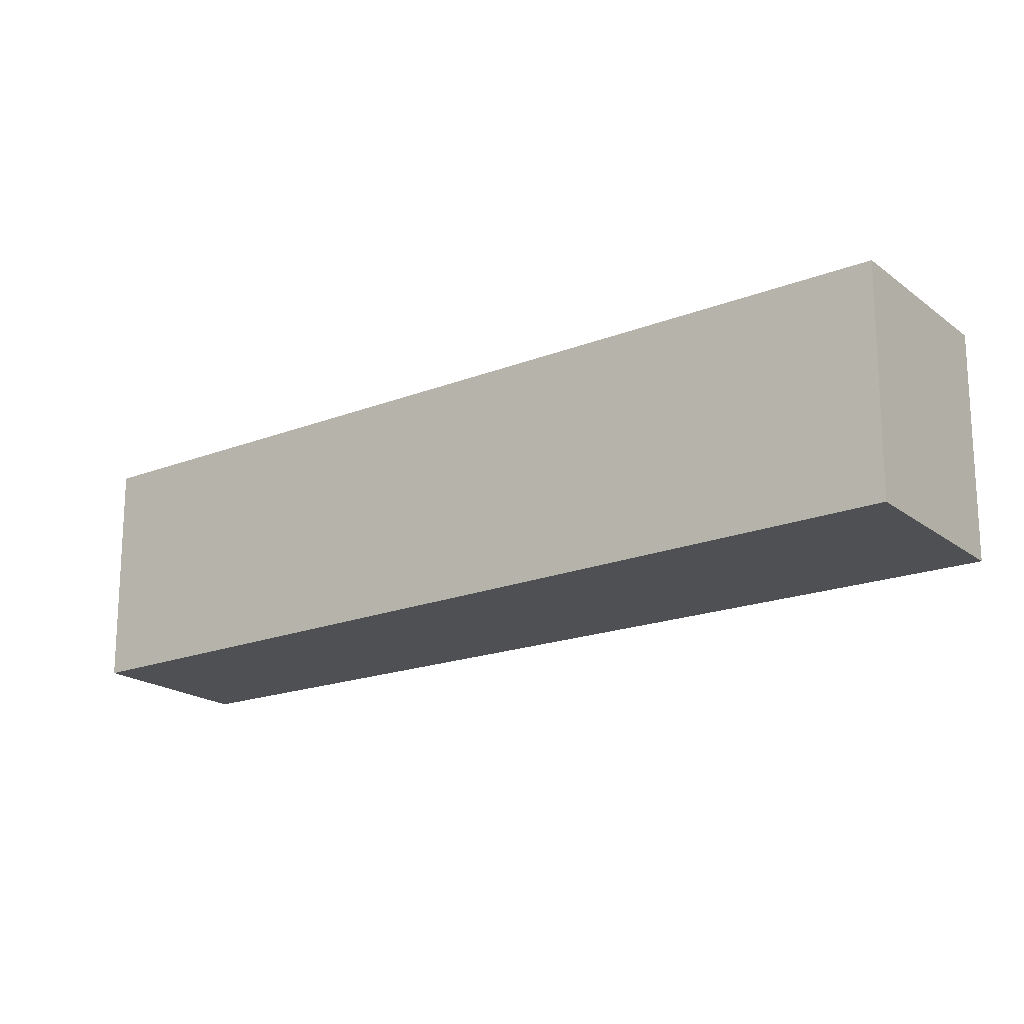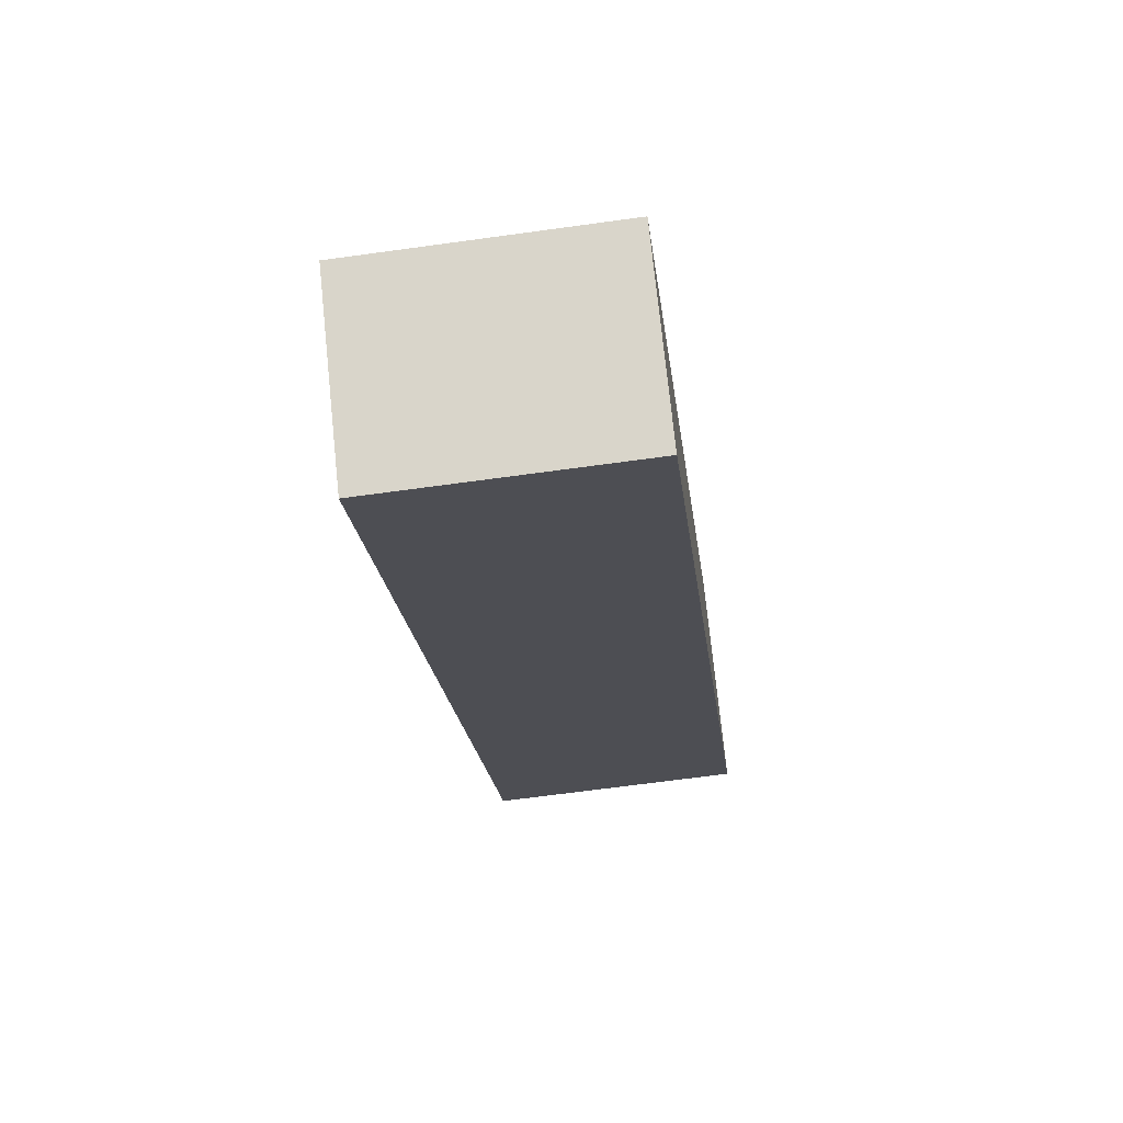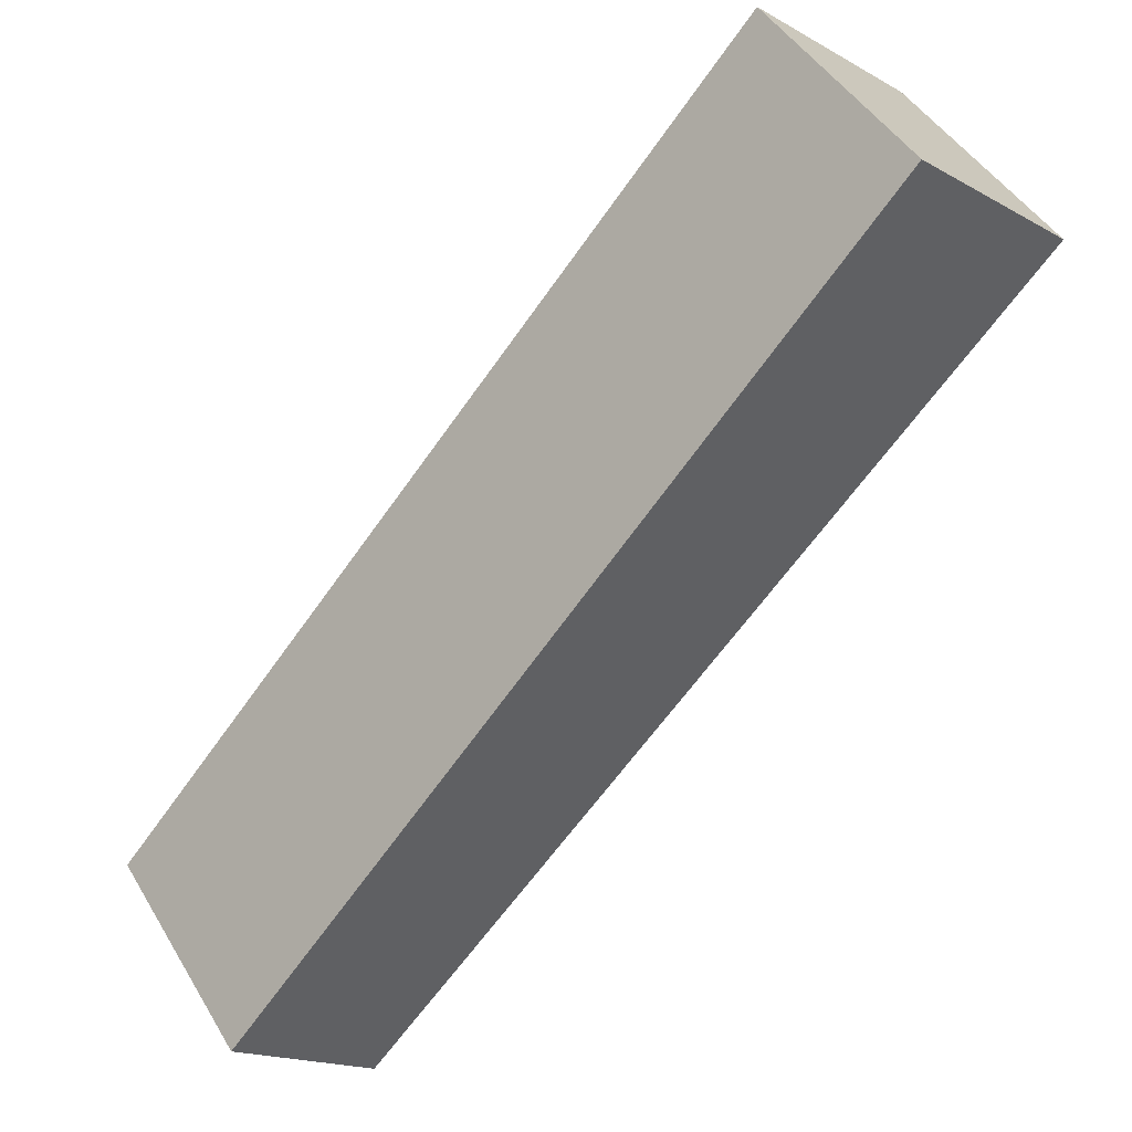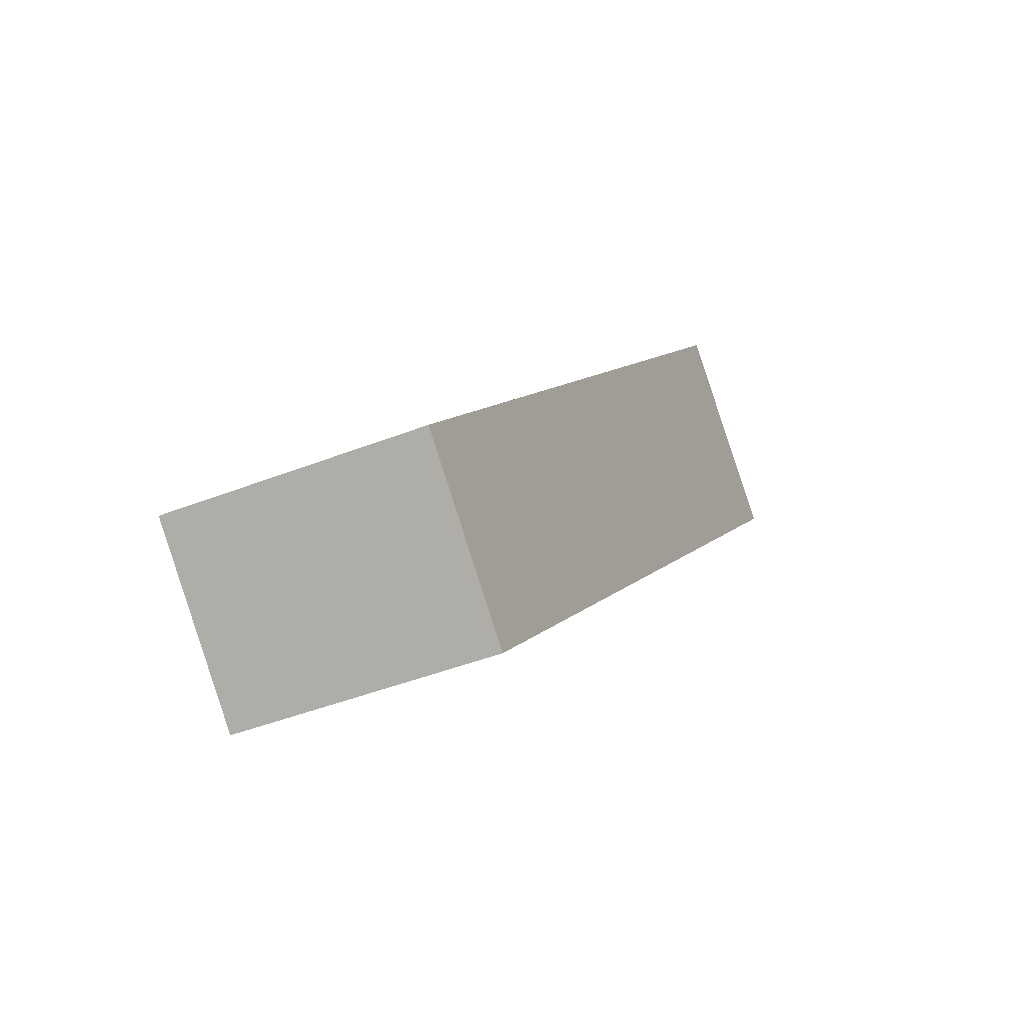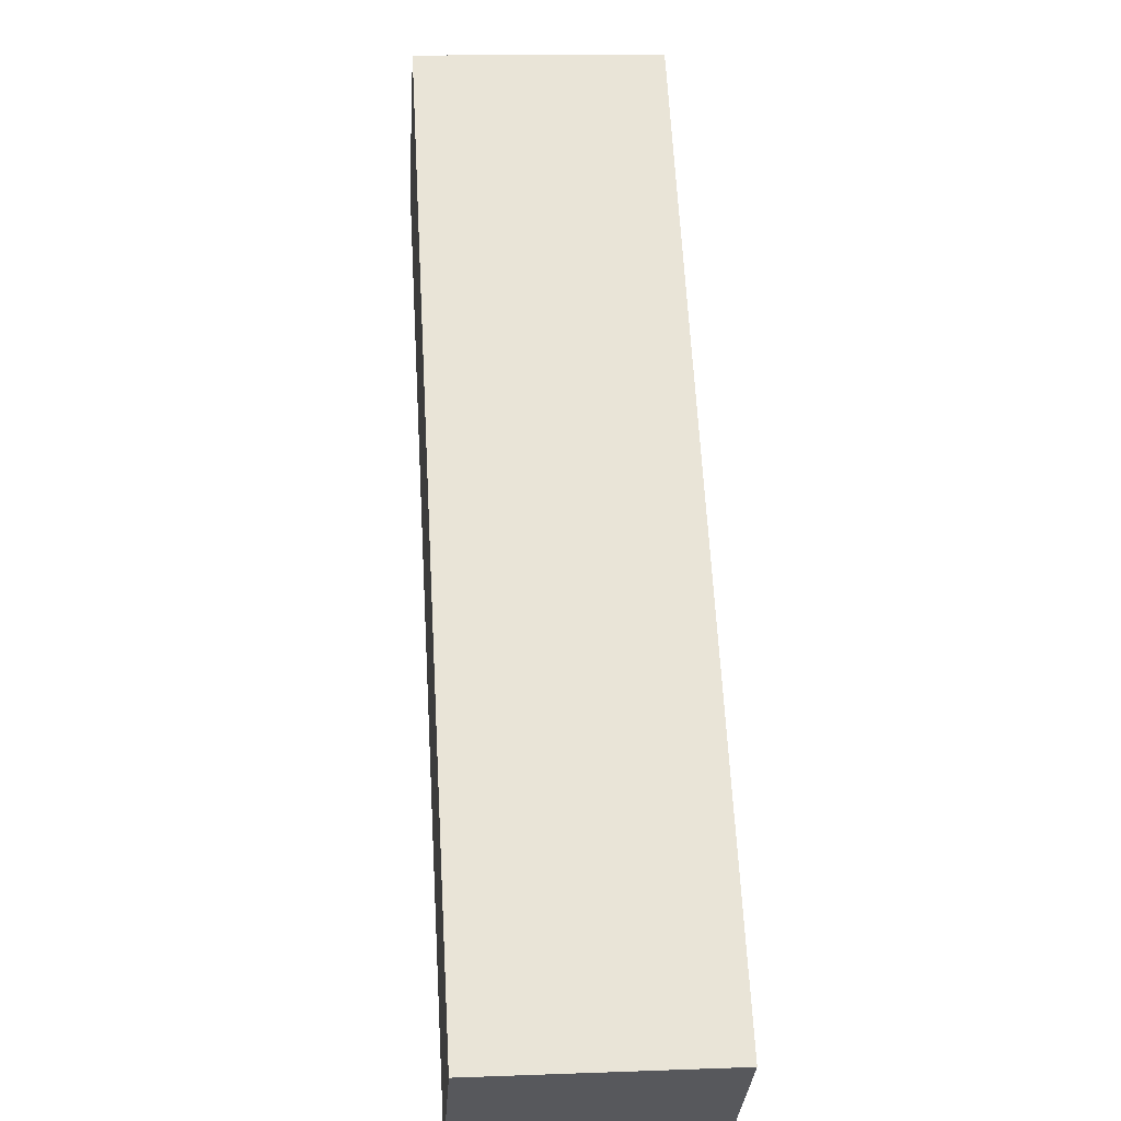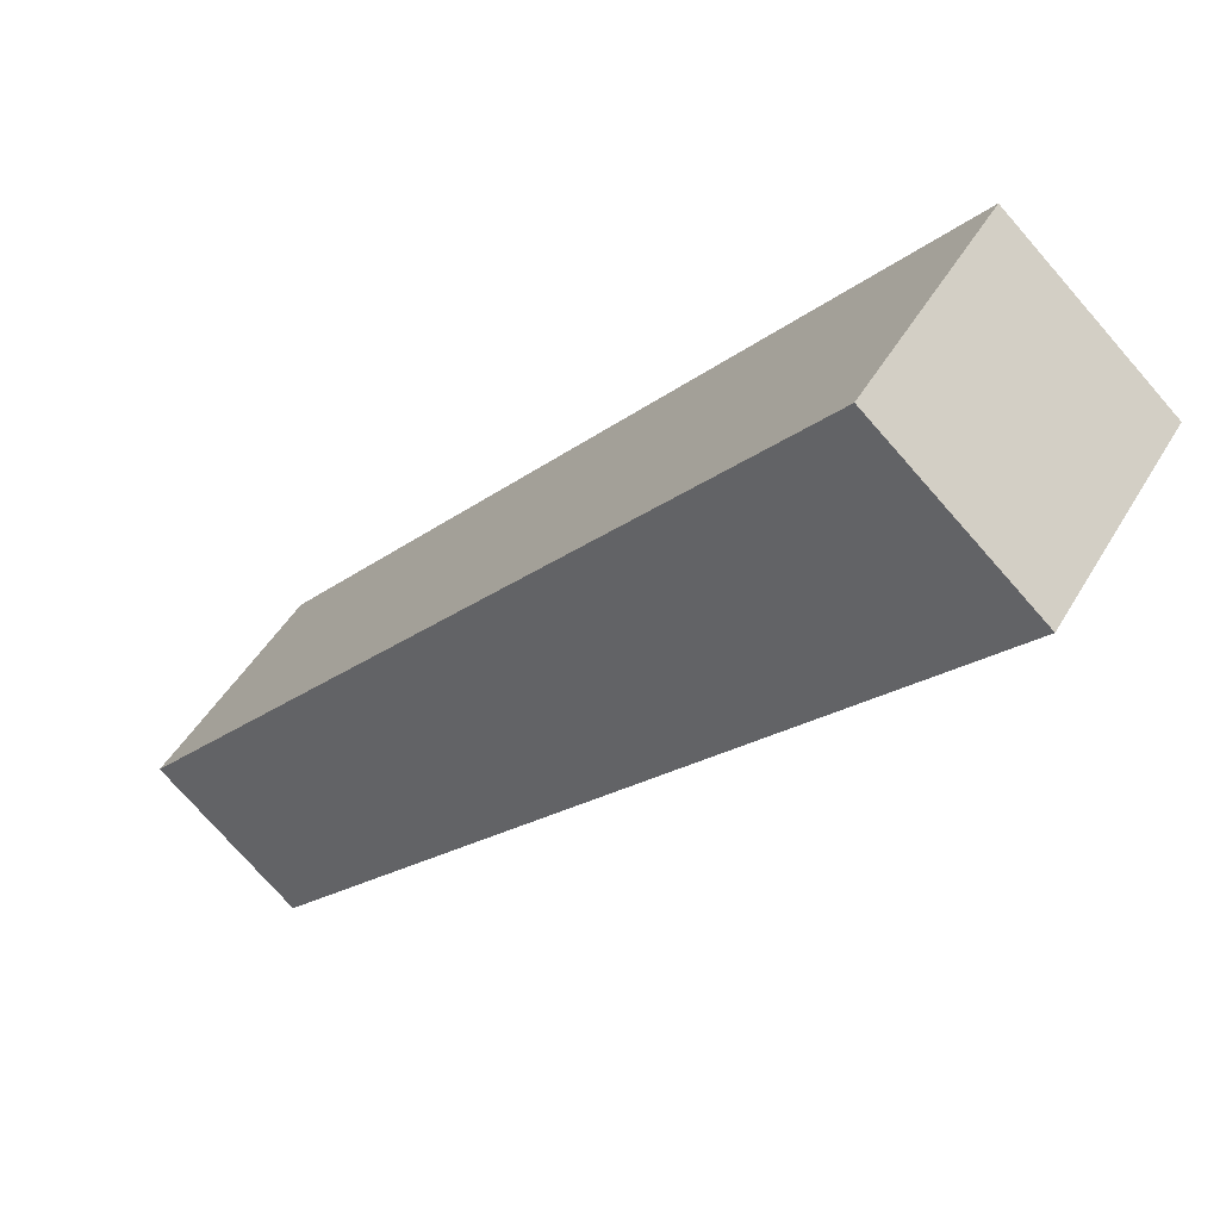
<metadata>
{"format":"obj","ext":"obj","renderer":"f3d","projection":"perspective","resolution":1024,"background":"white","views":[{"elev":-19.2,"azim":-96.5,"up":"+Y"},{"elev":-64.6,"azim":98.0,"up":"+Z"},{"elev":45.5,"azim":150.8,"up":"+Z"},{"elev":-43.5,"azim":115.0,"up":"+Z"},{"elev":13.9,"azim":85.3,"up":"+Z"},{"elev":46.3,"azim":-151.4,"up":"+Z"}]}
</metadata>
<code>
v  6.947 2.442 -7.384
v  1.623 2.442 1.43
v  8.316 2.442 -6.106
v  0 2.442 1.495e-16
v  8.316 3.739e-16 -6.106
v  6.947 4.521e-16 -7.384
v  0 0 0
v  1.623 -8.756e-17 1.43
g defaultobject
f 1 2 3
f 2 1 4
f 5 1 3
f 1 5 6
f 6 4 1
f 4 6 7
f 7 2 4
f 2 7 8
f 8 3 2
f 3 8 5
f 5 7 6
f 7 5 8

</code>
